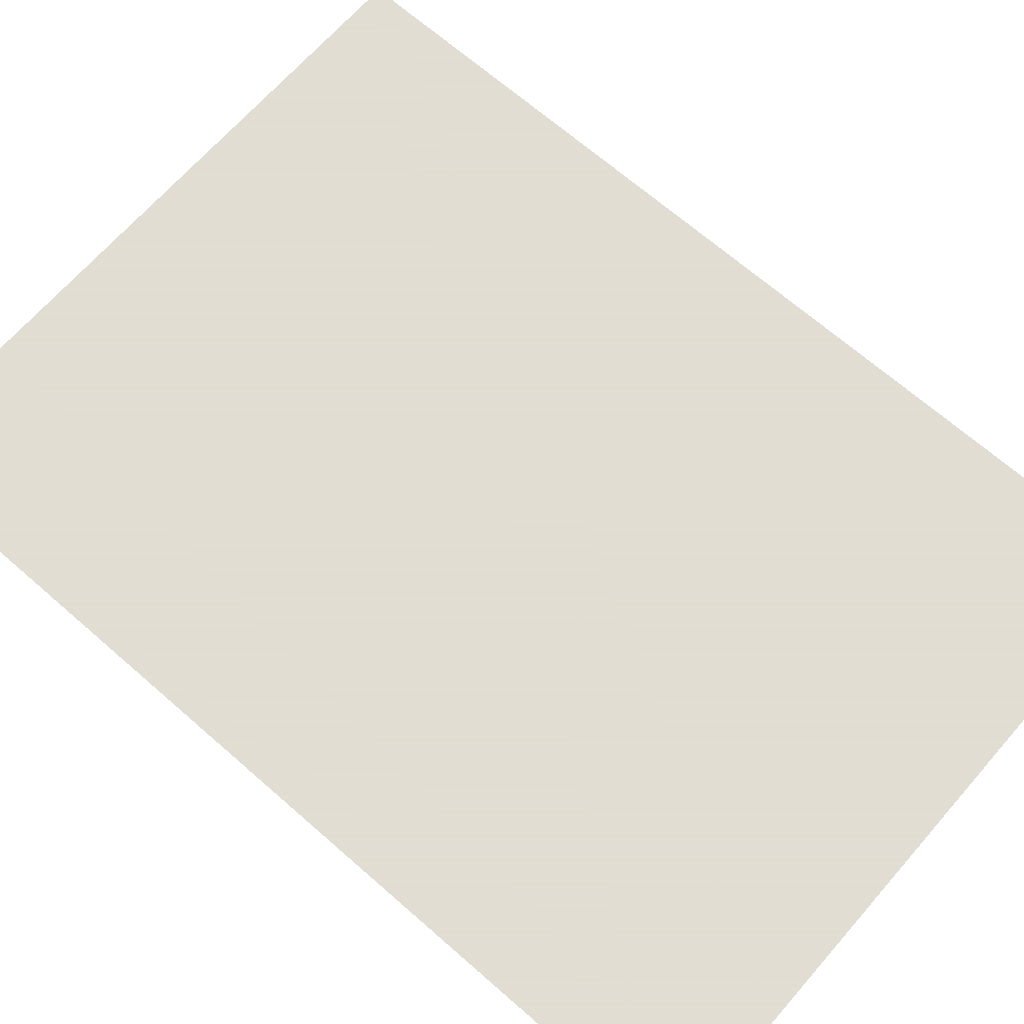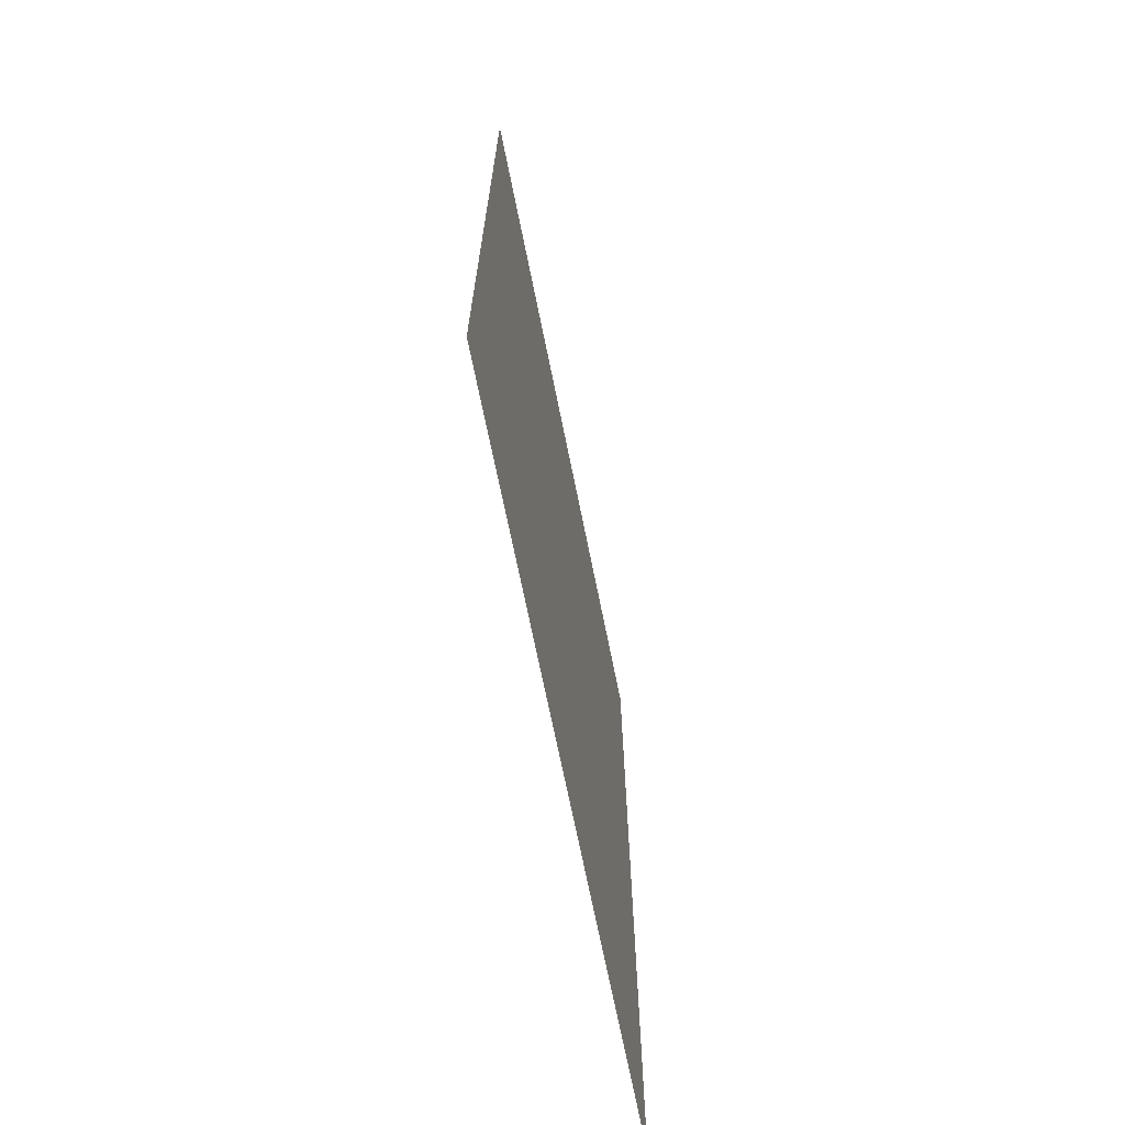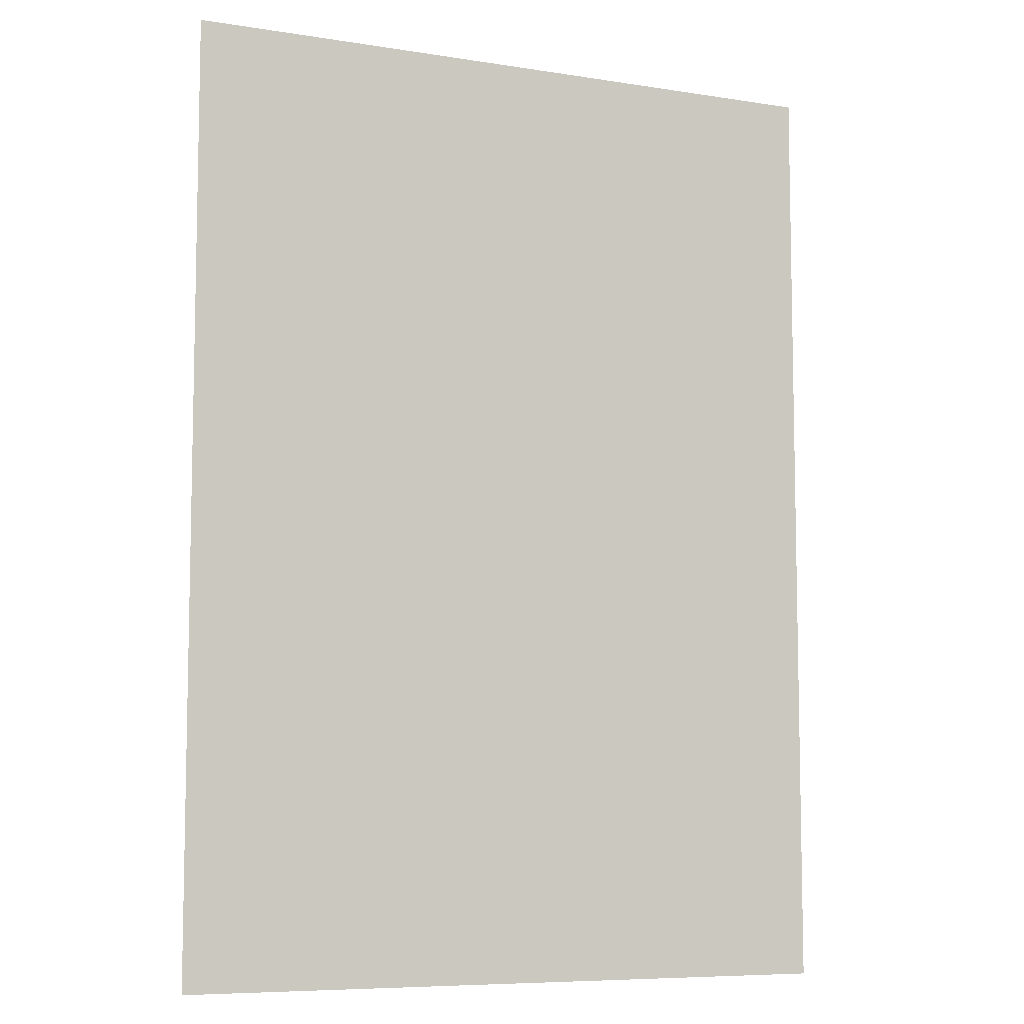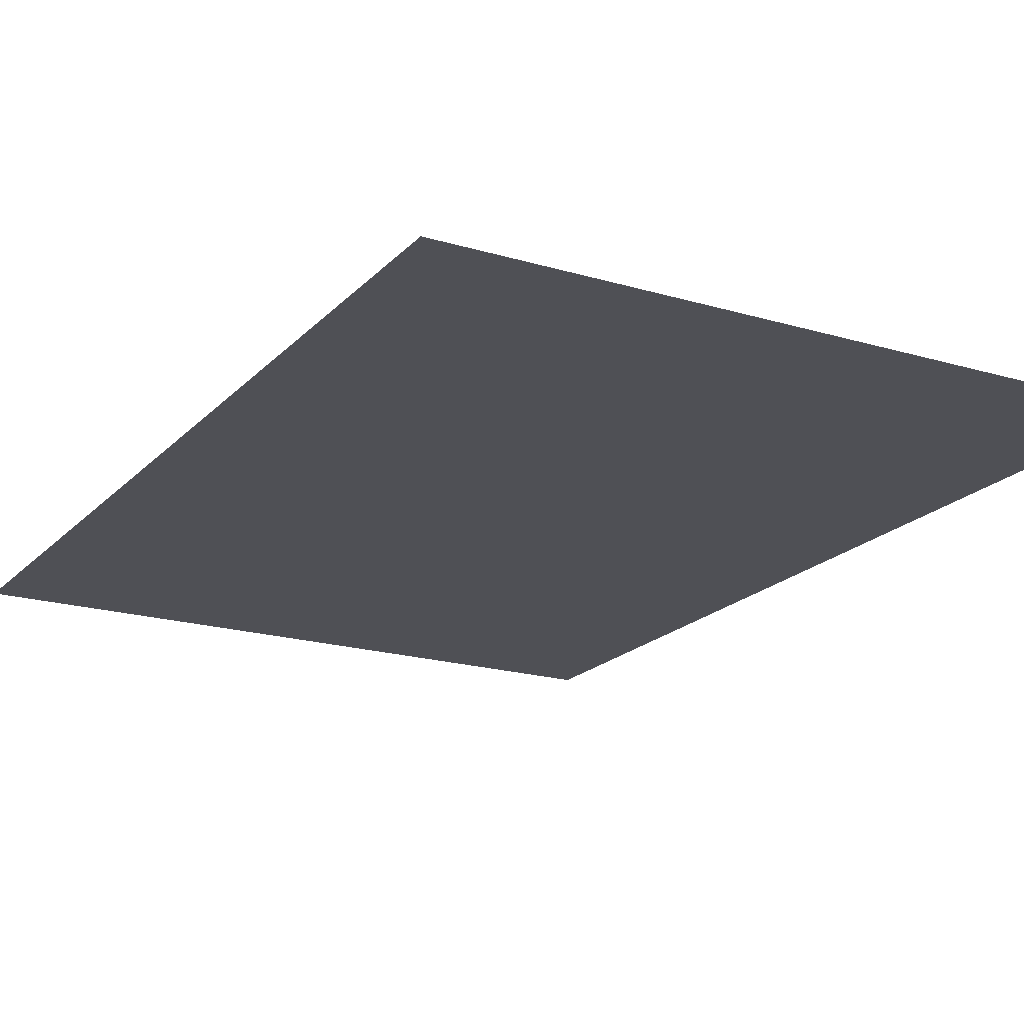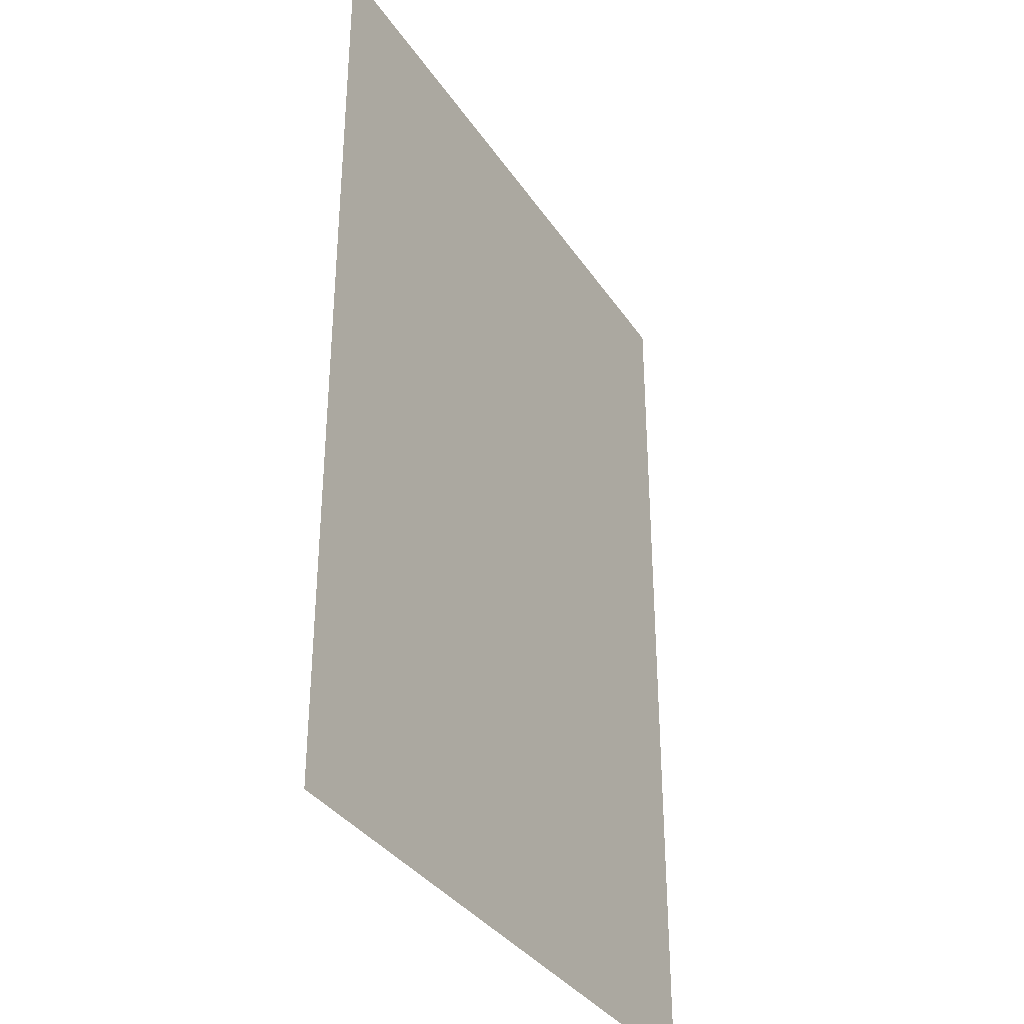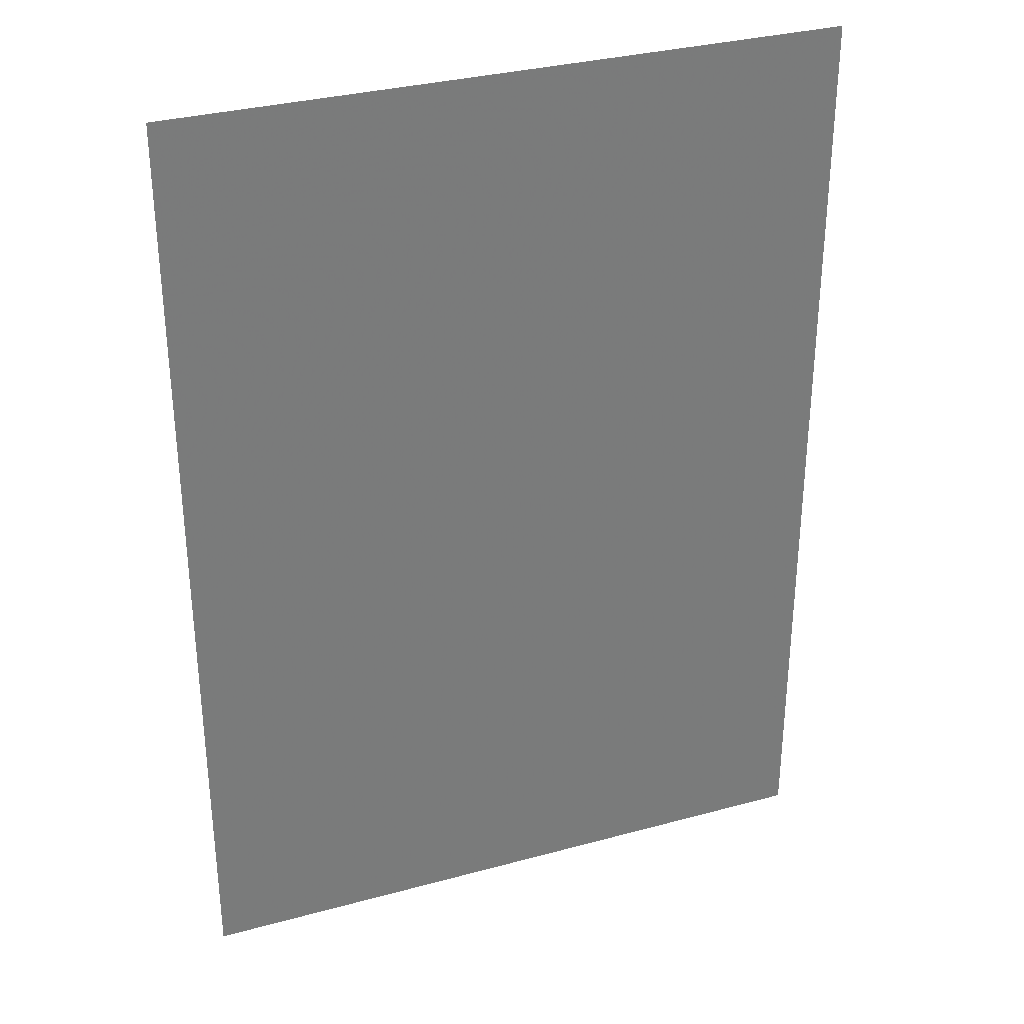
<metadata>
{"format":"obj","ext":"obj","renderer":"f3d","projection":"perspective","resolution":1024,"background":"white","views":[{"elev":68.1,"azim":-48.8,"up":"+Y"},{"elev":-71.0,"azim":-78.5,"up":"+Z"},{"elev":-7.7,"azim":156.0,"up":"+Z"},{"elev":-19.4,"azim":150.8,"up":"+Y"},{"elev":-35.0,"azim":-60.9,"up":"+Z"},{"elev":32.4,"azim":-20.8,"up":"+Z"}]}
</metadata>
<code>
o Podlaha_773
v -0.7705 1.214 0.5018
v -0.5605 1.214 0.5018
v -0.5605 1.214 0.207
v -0.7705 1.214 0.207
f 1 2 3 4

</code>
